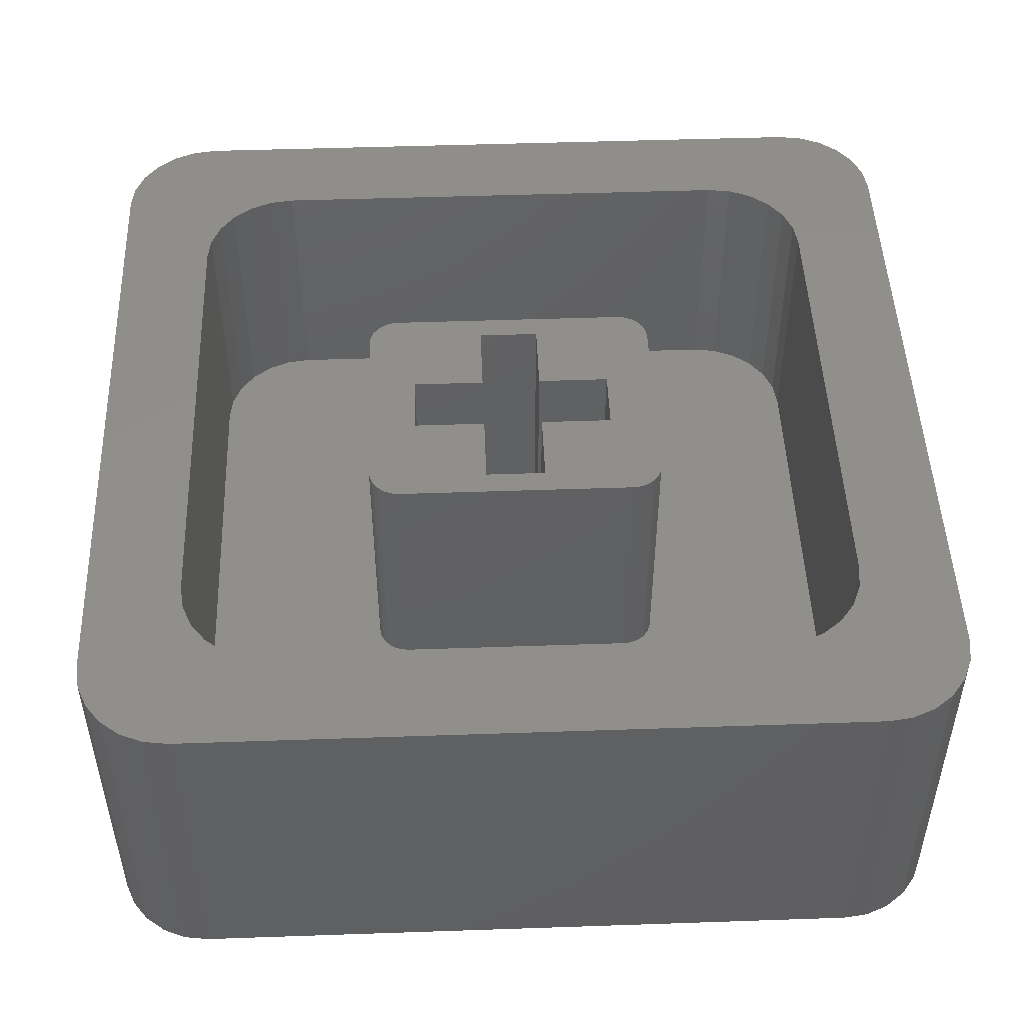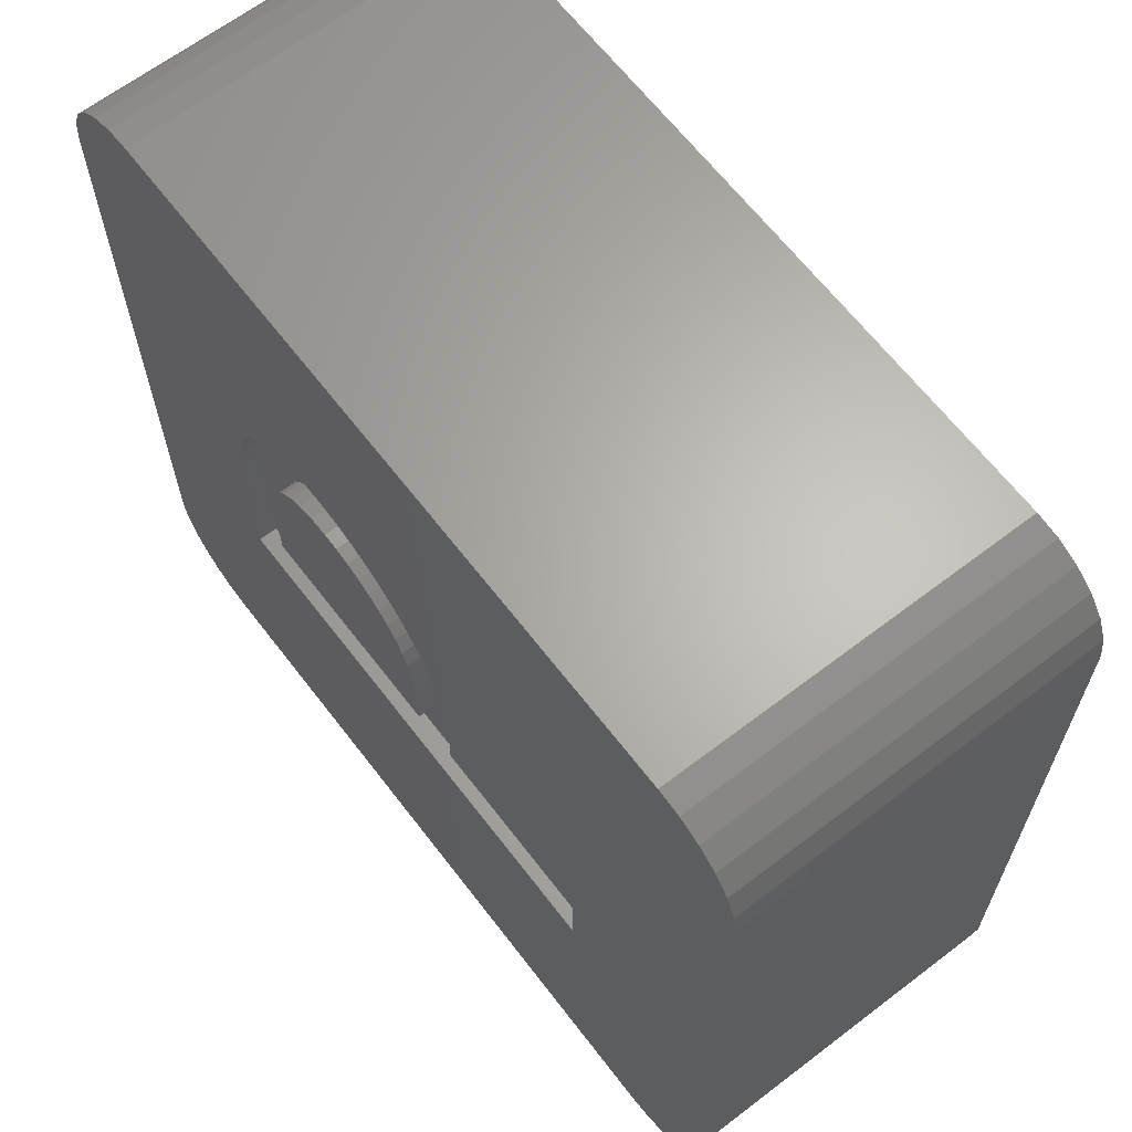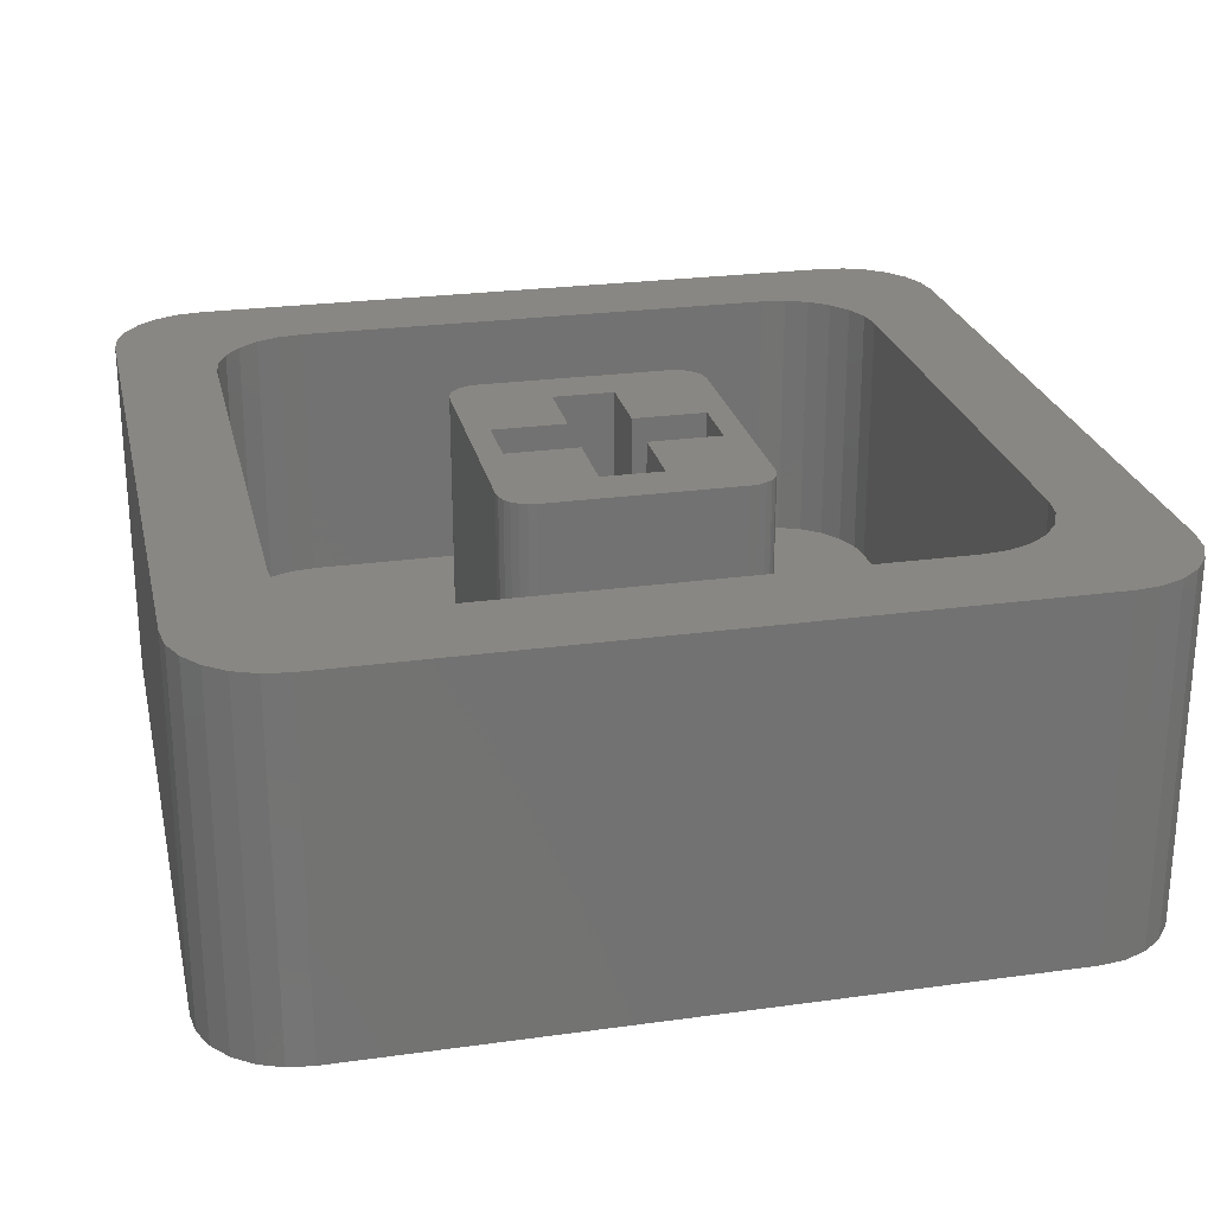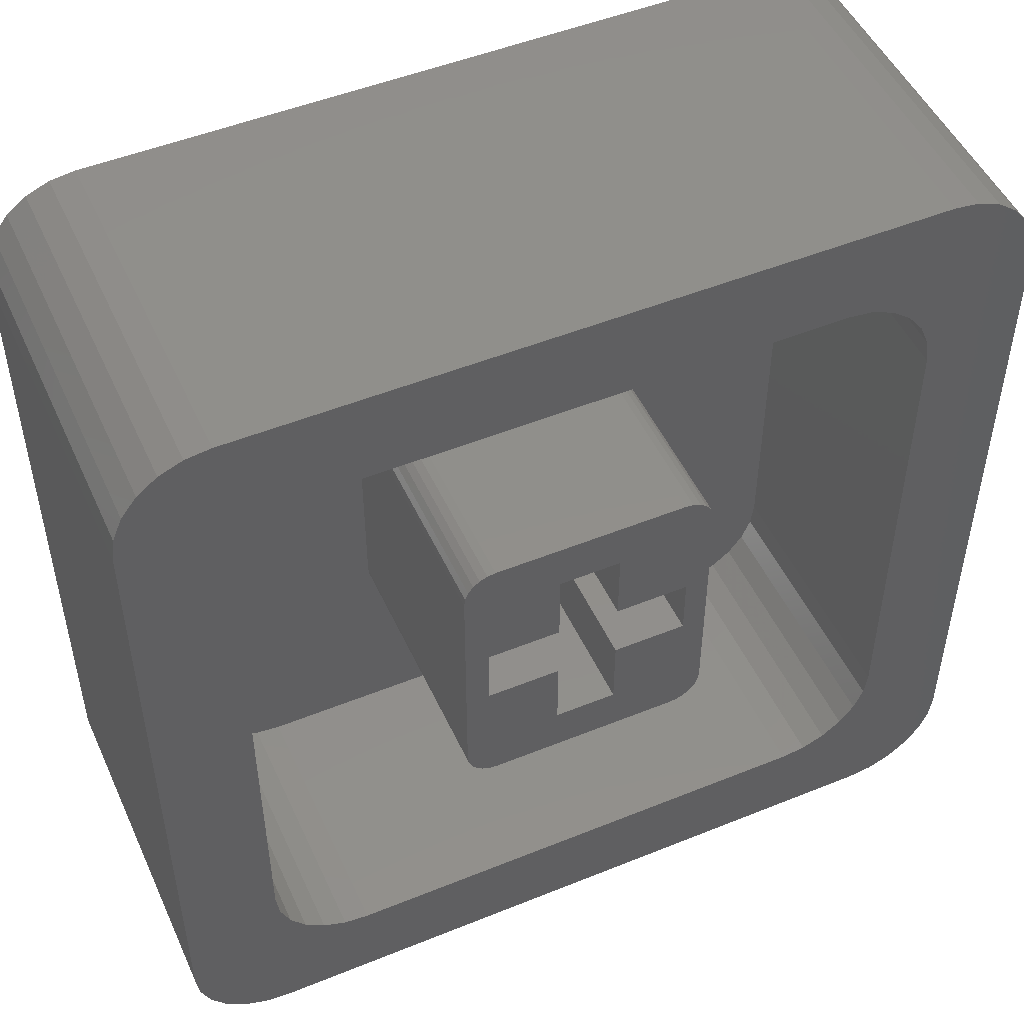
<metadata>
{"format":"stl","ext":"stl","renderer":"f3d","projection":"perspective","resolution":1024,"background":"white","views":[{"elev":48.7,"azim":-92.2,"up":"+Z"},{"elev":64.8,"azim":-127.5,"up":"+Y"},{"elev":25.1,"azim":167.4,"up":"+Z"},{"elev":49.7,"azim":-24.1,"up":"+Y"}]}
</metadata>
<code>
# stl→obj: 296 verts, 588 faces
v 9.112 7.698 7.56
v 8.912 8.18 2.67e-07
v 8.912 8.18 7.56
v 9.112 7.698 2.67e-07
v 9.18 7.18 7.56
v 9.18 7.18 2.67e-07
v 8.594 8.594 2.67e-07
v 8.594 8.594 7.56
v 8.18 8.912 7.56
v 8.18 8.912 2.67e-07
v 7.698 9.112 2.67e-07
v 7.18 9.18 7.56
v 7.698 9.112 7.56
v 7.18 9.18 2.67e-07
v 7.112 5.698 7.56
v 7.18 5.18 7.56
v 6.912 6.18 7.56
v 6.594 6.594 7.56
v 6.18 6.912 7.56
v 5.698 7.112 7.56
v 5.18 7.18 7.56
v -5.18 7.18 7.56
v -7.18 9.18 7.56
v -5.698 7.112 7.56
v -6.18 6.912 7.56
v -6.594 6.594 7.56
v -7.698 9.112 7.56
v -8.18 8.912 7.56
v -8.594 8.594 7.56
v -7.112 5.698 7.56
v -9.18 7.18 7.56
v -7.18 5.18 7.56
v -7.18 -5.18 7.56
v -8.912 8.18 7.56
v -9.18 -7.18 7.56
v -9.112 7.698 7.56
v -7.18 -9.18 7.56
v -7.698 -9.112 7.56
v -6.912 6.18 7.56
v -8.18 -8.912 7.56
v -8.594 -8.594 7.56
v -8.912 -8.18 7.56
v -9.112 -7.698 7.56
v 9.18 -7.18 7.56
v 7.18 -5.18 7.56
v 7.112 -5.698 7.56
v 6.912 -6.18 7.56
v 6.594 -6.594 7.56
v 9.112 -7.698 7.56
v 8.912 -8.18 7.56
v 8.594 -8.594 7.56
v 8.18 -8.912 7.56
v 7.698 -9.112 7.56
v 7.18 -9.18 7.56
v 6.18 -6.912 7.56
v 5.698 -7.112 7.56
v 5.18 -7.18 7.56
v -5.18 -7.18 7.56
v -5.698 -7.112 7.56
v -6.18 -6.912 7.56
v -6.594 -6.594 7.56
v -6.912 -6.18 7.56
v -7.112 -5.698 7.56
v -1.285 -1.507 2.67e-07
v -5.125 -1.507 2.67e-07
v -1.285 -0.9508 2.67e-07
v 7.18 -9.18 2.67e-07
v 9.18 -7.18 2.67e-07
v 9.112 -7.698 2.67e-07
v 5.371 -0.2588 2.67e-07
v 8.912 -8.18 2.67e-07
v 5.348 0.4935 2.67e-07
v 8.594 -8.594 2.67e-07
v 5.281 1.136 2.67e-07
v 8.18 -8.912 2.67e-07
v 5.168 1.67 2.67e-07
v 7.698 -9.112 2.67e-07
v 5.01 2.094 2.67e-07
v 5.371 -2.876 2.67e-07
v 4.809 2.442 2.67e-07
v -5.125 -2.876 2.67e-07
v -9.18 -7.18 2.67e-07
v -7.18 -9.18 2.67e-07
v 4.565 2.747 2.67e-07
v 4.28 3.008 2.67e-07
v 3.953 3.226 2.67e-07
v 3.595 3.399 2.67e-07
v 3.217 3.522 2.67e-07
v 2.819 3.596 2.67e-07
v 2.401 3.62 2.67e-07
v 1.906 3.587 2.67e-07
v 1.429 3.488 2.67e-07
v -7.18 9.18 2.67e-07
v 0.9679 3.323 2.67e-07
v 0.524 3.091 2.67e-07
v 0.1136 2.801 2.67e-07
v -1.256 -0.1825 2.67e-07
v -1.168 0.5014 2.67e-07
v -1.021 1.101 2.67e-07
v -0.816 1.616 2.67e-07
v -9.18 7.18 2.67e-07
v -0.5564 2.063 2.67e-07
v -0.2465 2.458 2.67e-07
v -7.698 -9.112 2.67e-07
v -8.18 -8.912 2.67e-07
v -8.594 -8.594 2.67e-07
v -7.698 9.112 2.67e-07
v -8.912 -8.18 2.67e-07
v -8.18 8.912 2.67e-07
v -9.112 -7.698 2.67e-07
v -8.594 8.594 2.67e-07
v -8.912 8.18 2.67e-07
v -9.112 7.698 2.67e-07
v -0.261 -0.9168 2.67e-07
v 4.347 -0.6858 2.67e-07
v 4.347 -1.507 2.67e-07
v -0.2403 -0.3231 2.67e-07
v -0.1782 0.1892 2.67e-07
v 4.314 0.1169 2.67e-07
v 1.022 1.918 2.67e-07
v -0.0748 0.6199 2.67e-07
v 2.367 2.251 2.67e-07
v 4.214 0.7749 2.67e-07
v 2.012 2.23 2.67e-07
v 2.801 2.214 2.67e-07
v 4.047 1.288 2.67e-07
v 3.524 1.917 2.67e-07
v 3.814 1.657 2.67e-07
v 3.186 2.103 2.67e-07
v 1.669 2.168 2.67e-07
v 1.339 2.064 2.67e-07
v 0.7296 1.734 2.67e-07
v 0.4735 1.515 2.67e-07
v 0.2536 1.26 2.67e-07
v 0.06999 0.9692 2.67e-07
v -0.261 -1.507 2.67e-07
v 7.18 5.18 2
v 7.112 5.698 2
v 6.912 6.18 2
v 6.594 6.594 2
v 5.18 7.18 2
v 2.7 2.573 2
v 7.18 -5.18 2
v 2.7 -2.573 2
v 2.677 -2.746 2
v 6.18 6.912 2
v 2.611 -2.907 2
v 5.698 7.112 2
v 2.505 -3.045 2
v 2.505 3.045 2
v 5.18 -7.18 2
v 7.112 -5.698 2
v 6.912 -6.18 2
v 2.677 2.746 2
v 2.611 2.907 2
v 2.367 3.151 2
v 2.206 3.217 2
v 2.033 3.24 2
v -2.033 3.24 2
v -5.18 7.18 2
v -2.206 3.217 2
v -2.677 2.746 2
v -7.18 5.18 2
v -2.7 2.573 2
v -2.611 2.907 2
v -2.505 3.045 2
v -2.367 3.151 2
v 6.594 -6.594 2
v 6.18 -6.912 2
v 5.698 -7.112 2
v 2.367 -3.151 2
v 2.206 -3.217 2
v 2.033 -3.24 2
v -2.033 -3.24 2
v -5.18 -7.18 2
v -2.206 -3.217 2
v -2.367 -3.151 2
v -2.7 -2.573 2
v -2.505 -3.045 2
v -7.18 -5.18 2
v -2.611 -2.907 2
v -2.677 -2.746 2
v -5.698 7.112 2
v -6.18 6.912 2
v -6.594 6.594 2
v -5.698 -7.112 2
v -6.912 6.18 2
v -6.18 -6.912 2
v -7.112 5.698 2
v -6.594 -6.594 2
v -6.912 -6.18 2
v -7.112 -5.698 2
v -2.2 0.65 2
v -0.65 -0.65 2
v -0.65 0.65 2
v -2.2 -0.65 2
v 0.65 0.65 2
v 0.65 2.2 2
v 0.65 -0.65 2
v -0.65 2.2 2
v 0.65 -2.2 2
v -0.65 -2.2 2
v 2.2 -0.65 2
v 2.2 0.65 2
v 2.677 2.746 7.56
v 2.611 2.907 7.56
v 2.7 2.573 7.56
v 2.505 3.045 7.56
v 2.367 3.151 7.56
v 2.033 3.24 7.56
v 2.206 3.217 7.56
v -2.2 -0.65 7.56
v -0.65 -2.2 7.56
v -0.65 -0.65 7.56
v -2.7 -2.573 7.56
v -2.033 -3.24 7.56
v -2.2 0.65 7.56
v -2.7 2.573 7.56
v -2.206 3.217 7.56
v -2.367 3.151 7.56
v -2.505 3.045 7.56
v -2.206 -3.217 7.56
v -2.611 2.907 7.56
v -2.367 -3.151 7.56
v -2.677 2.746 7.56
v -2.505 -3.045 7.56
v -2.611 -2.907 7.56
v -2.677 -2.746 7.56
v -0.65 2.2 7.56
v 0.65 2.2 7.56
v -2.033 3.24 7.56
v -0.65 0.65 7.56
v 2.2 0.65 7.56
v 2.7 -2.573 7.56
v 2.2 -0.65 7.56
v 0.65 -2.2 7.56
v 2.033 -3.24 7.56
v 2.677 -2.746 7.56
v 2.611 -2.907 7.56
v 0.65 0.65 7.56
v 2.505 -3.045 7.56
v 2.367 -3.151 7.56
v 2.206 -3.217 7.56
v 0.65 -0.65 7.56
v 4.347 -1.507 0.399
v 5.371 -0.2588 0.399
v 5.371 -2.876 0.399
v 4.347 -0.6858 0.399
v 4.314 0.1169 0.399
v 5.348 0.4935 0.399
v 4.214 0.7749 0.399
v 5.281 1.136 0.399
v 4.047 1.288 0.399
v 5.168 1.67 0.399
v -0.261 -1.507 0.399
v -1.285 -0.9508 0.399
v -0.261 -0.9168 0.399
v -0.816 1.616 0.399
v -0.5564 2.063 0.399
v -1.021 1.101 0.399
v -1.168 0.5014 0.399
v -1.256 -0.1825 0.399
v -1.285 -1.507 0.399
v -5.125 -2.876 0.399
v -5.125 -1.507 0.399
v 5.01 2.094 0.399
v 3.814 1.657 0.399
v 4.809 2.442 0.399
v 4.565 2.747 0.399
v 3.524 1.917 0.399
v 4.28 3.008 0.399
v 3.953 3.226 0.399
v 3.186 2.103 0.399
v 3.595 3.399 0.399
v 3.217 3.522 0.399
v 2.801 2.214 0.399
v 2.819 3.596 0.399
v 2.367 2.251 0.399
v 2.401 3.62 0.399
v 1.906 3.587 0.399
v 2.012 2.23 0.399
v 1.429 3.488 0.399
v 1.669 2.168 0.399
v 0.9679 3.323 0.399
v 1.339 2.064 0.399
v 0.524 3.091 0.399
v 1.022 1.918 0.399
v 0.1136 2.801 0.399
v 0.7296 1.734 0.399
v -0.2465 2.458 0.399
v 0.4735 1.515 0.399
v 0.2536 1.26 0.399
v 0.06999 0.9692 0.399
v -0.0748 0.6199 0.399
v -0.1782 0.1892 0.399
v -0.2403 -0.3231 0.399
f 1 2 3
f 2 1 4
f 5 4 1
f 4 5 6
f 3 7 8
f 7 3 2
f 7 9 8
f 9 7 10
f 11 12 13
f 12 11 14
f 5 15 16
f 13 17 15
f 13 18 17
f 12 19 18
f 12 20 19
f 12 21 20
f 12 22 21
f 23 22 12
f 22 23 24
f 23 25 24
f 23 26 25
f 27 26 23
f 28 26 27
f 29 26 28
f 30 31 32
f 32 31 33
f 34 26 29
f 35 33 31
f 36 26 34
f 33 35 37
f 31 26 36
f 37 35 38
f 26 31 39
f 38 35 40
f 39 31 30
f 40 35 41
f 41 35 42
f 42 35 43
f 15 5 1
f 5 16 44
f 15 1 3
f 45 44 16
f 15 3 8
f 46 44 45
f 15 8 9
f 47 44 46
f 15 9 13
f 48 44 47
f 18 13 12
f 44 48 49
f 49 48 50
f 50 48 51
f 51 48 52
f 52 48 53
f 53 48 54
f 55 54 48
f 56 54 55
f 57 54 56
f 58 54 57
f 37 58 59
f 58 37 54
f 60 37 59
f 61 37 60
f 62 37 61
f 63 37 62
f 37 63 33
f 10 13 9
f 13 10 11
f 64 65 66
f 67 68 69
f 68 70 6
f 67 69 71
f 72 6 70
f 67 71 73
f 74 6 72
f 67 73 75
f 76 6 74
f 67 75 77
f 78 6 76
f 68 67 79
f 80 6 78
f 68 79 70
f 67 81 79
f 82 81 83
f 83 81 67
f 84 6 80
f 85 6 84
f 86 6 85
f 6 14 4
f 4 14 2
f 2 14 7
f 10 14 11
f 7 14 10
f 6 86 14
f 87 14 86
f 88 14 87
f 89 14 88
f 90 14 89
f 91 14 90
f 92 14 91
f 93 92 94
f 93 94 95
f 93 95 96
f 65 97 66
f 65 98 97
f 65 99 98
f 65 100 99
f 101 100 65
f 100 101 102
f 93 102 101
f 102 93 103
f 92 93 14
f 81 82 65
f 82 83 104
f 101 65 82
f 82 104 105
f 103 93 96
f 82 105 106
f 93 101 107
f 82 106 108
f 107 101 109
f 82 108 110
f 109 101 111
f 111 101 112
f 112 101 113
f 114 115 116
f 117 115 114
f 118 119 117
f 120 119 121
f 122 123 124
f 123 125 126
f 126 127 128
f 126 129 127
f 129 126 125
f 125 123 122
f 124 123 130
f 119 130 123
f 130 119 131
f 131 119 120
f 120 121 132
f 133 121 134
f 134 121 135
f 132 121 133
f 121 119 118
f 114 116 136
f 115 117 119
f 109 29 28
f 29 109 111
f 101 36 113
f 36 101 31
f 107 28 27
f 28 107 109
f 113 34 112
f 34 113 36
f 93 27 23
f 27 93 107
f 112 29 111
f 29 112 34
f 77 52 53
f 52 77 75
f 75 51 52
f 51 75 73
f 49 68 44
f 68 49 69
f 51 71 50
f 71 51 73
f 67 53 54
f 53 67 77
f 50 69 49
f 69 50 71
f 104 37 38
f 37 104 83
f 106 40 41
f 40 106 105
f 106 42 108
f 42 106 41
f 108 43 110
f 43 108 42
f 110 35 82
f 35 110 43
f 105 38 40
f 38 105 104
f 14 23 12
f 23 14 93
f 83 54 37
f 54 83 67
f 44 6 5
f 6 44 68
f 82 31 101
f 31 82 35
f 137 15 138
f 15 137 16
f 138 17 139
f 17 138 15
f 139 18 140
f 18 139 17
f 141 137 138
f 137 142 143
f 141 138 139
f 144 143 142
f 141 139 140
f 145 143 144
f 141 140 146
f 147 143 145
f 141 146 148
f 149 143 147
f 150 137 141
f 143 151 152
f 152 151 153
f 137 154 142
f 137 155 154
f 137 150 155
f 141 156 150
f 141 157 156
f 141 158 157
f 141 159 158
f 160 159 141
f 159 160 161
f 162 163 164
f 165 163 162
f 166 163 165
f 163 166 160
f 167 160 166
f 161 160 167
f 153 151 168
f 168 151 169
f 169 151 170
f 143 149 151
f 171 151 149
f 172 151 171
f 173 151 172
f 174 151 173
f 175 174 176
f 175 176 177
f 164 163 178
f 174 175 151
f 179 175 177
f 180 179 181
f 180 181 182
f 180 178 163
f 163 160 183
f 178 180 182
f 163 183 184
f 179 180 175
f 163 184 185
f 175 180 186
f 163 185 187
f 186 180 188
f 163 187 189
f 188 180 190
f 190 180 191
f 191 180 192
f 193 194 195
f 194 193 196
f 195 197 198
f 197 195 199
f 195 198 200
f 194 199 195
f 199 194 201
f 201 194 202
f 197 203 204
f 203 197 199
f 141 20 21
f 20 141 148
f 146 18 19
f 18 146 140
f 148 19 20
f 19 148 146
f 39 185 26
f 185 39 187
f 185 25 26
f 25 185 184
f 184 24 25
f 24 184 183
f 183 22 24
f 22 183 160
f 32 189 30
f 189 32 163
f 30 187 39
f 187 30 189
f 153 46 152
f 46 153 47
f 170 57 56
f 57 170 151
f 168 47 153
f 47 168 48
f 169 56 55
f 56 169 170
f 168 55 48
f 55 168 169
f 152 45 143
f 45 152 46
f 188 61 60
f 61 188 190
f 61 191 62
f 191 61 190
f 186 60 59
f 60 186 188
f 63 180 33
f 180 63 192
f 175 59 58
f 59 175 186
f 62 192 63
f 192 62 191
f 160 21 22
f 21 160 141
f 151 58 57
f 58 151 175
f 143 16 137
f 16 143 45
f 33 163 32
f 163 33 180
f 205 155 206
f 155 205 154
f 207 154 205
f 154 207 142
f 206 150 208
f 150 206 155
f 150 209 208
f 209 150 156
f 157 210 211
f 210 157 158
f 212 213 214
f 213 212 215
f 213 215 216
f 217 218 212
f 218 219 220
f 215 212 218
f 218 220 221
f 216 215 222
f 218 221 223
f 222 215 224
f 218 223 225
f 224 215 226
f 226 215 227
f 227 215 228
f 210 229 230
f 231 229 210
f 218 229 231
f 229 217 232
f 229 218 217
f 218 231 219
f 210 207 205
f 207 233 234
f 210 205 206
f 235 234 233
f 210 206 208
f 236 234 235
f 210 208 209
f 237 234 236
f 210 209 211
f 234 237 238
f 238 237 239
f 207 210 230
f 207 230 233
f 233 230 240
f 239 237 241
f 242 237 243
f 236 235 244
f 241 237 242
f 213 237 236
f 237 213 216
f 156 211 209
f 211 156 157
f 167 221 220
f 221 167 166
f 164 225 162
f 225 164 218
f 161 220 219
f 220 161 167
f 162 223 165
f 223 162 225
f 159 219 231
f 219 159 161
f 165 221 166
f 221 165 223
f 172 242 243
f 242 172 171
f 171 241 242
f 241 171 149
f 238 144 234
f 144 238 145
f 241 147 239
f 147 241 149
f 173 243 237
f 243 173 172
f 239 145 238
f 145 239 147
f 179 224 226
f 224 179 177
f 179 227 181
f 227 179 226
f 177 222 224
f 222 177 176
f 182 215 178
f 215 182 228
f 176 216 222
f 216 176 174
f 181 228 182
f 228 181 227
f 158 231 210
f 231 158 159
f 174 237 216
f 237 174 173
f 234 142 207
f 142 234 144
f 178 218 164
f 218 178 215
f 197 230 198
f 230 197 240
f 201 244 199
f 244 201 236
f 213 194 214
f 194 213 202
f 232 200 229
f 200 232 195
f 200 230 229
f 230 200 198
f 201 213 236
f 213 201 202
f 203 233 204
f 233 203 235
f 212 193 217
f 193 212 196
f 193 232 217
f 232 193 195
f 197 233 240
f 233 197 204
f 194 212 214
f 212 194 196
f 203 244 235
f 244 203 199
f 245 246 247
f 248 246 245
f 246 249 250
f 251 250 249
f 250 251 252
f 252 253 254
f 249 246 248
f 247 255 245
f 256 257 255
f 257 258 259
f 257 260 258
f 257 261 260
f 257 262 261
f 256 255 263
f 264 255 247
f 255 264 263
f 263 264 265
f 253 252 251
f 254 253 266
f 267 266 253
f 266 267 268
f 268 267 269
f 270 269 267
f 269 270 271
f 271 270 272
f 273 272 270
f 272 273 274
f 274 273 275
f 276 275 273
f 275 276 277
f 278 277 276
f 277 278 279
f 280 278 281
f 278 280 279
f 282 281 283
f 281 282 280
f 284 283 285
f 286 285 287
f 283 284 282
f 288 287 289
f 285 286 284
f 290 289 291
f 259 291 292
f 287 288 286
f 259 292 293
f 259 293 294
f 259 294 295
f 259 295 296
f 289 290 288
f 259 296 257
f 291 259 290
f 257 256 262
f 263 66 256
f 66 263 64
f 256 97 262
f 97 256 66
f 262 98 261
f 98 262 97
f 261 99 260
f 99 261 98
f 260 100 258
f 100 260 99
f 258 102 259
f 102 258 100
f 259 103 290
f 103 259 102
f 103 288 290
f 288 103 96
f 96 286 288
f 286 96 95
f 95 284 286
f 284 95 94
f 94 282 284
f 282 94 92
f 92 280 282
f 280 92 91
f 91 279 280
f 279 91 90
f 90 277 279
f 277 90 89
f 89 275 277
f 275 89 88
f 88 274 275
f 274 88 87
f 87 272 274
f 272 87 86
f 86 271 272
f 271 86 85
f 85 269 271
f 269 85 84
f 80 269 84
f 269 80 268
f 78 268 80
f 268 78 266
f 76 266 78
f 266 76 254
f 74 254 76
f 254 74 252
f 72 252 74
f 252 72 250
f 70 250 72
f 250 70 246
f 79 246 70
f 246 79 247
f 79 264 247
f 264 79 81
f 264 65 265
f 65 264 81
f 65 263 265
f 263 65 64
f 136 245 255
f 245 136 116
f 245 115 248
f 115 245 116
f 248 119 249
f 119 248 115
f 249 123 251
f 123 249 119
f 251 126 253
f 126 251 123
f 253 128 267
f 128 253 126
f 128 270 267
f 270 128 127
f 127 273 270
f 273 127 129
f 129 276 273
f 276 129 125
f 125 278 276
f 278 125 122
f 122 281 278
f 281 122 124
f 124 283 281
f 283 124 130
f 130 285 283
f 285 130 131
f 131 287 285
f 287 131 120
f 120 289 287
f 289 120 132
f 132 291 289
f 291 132 133
f 134 291 133
f 291 134 292
f 135 292 134
f 292 135 293
f 121 293 135
f 293 121 294
f 118 294 121
f 294 118 295
f 117 295 118
f 295 117 296
f 114 296 117
f 296 114 257
f 136 257 114
f 257 136 255

</code>
